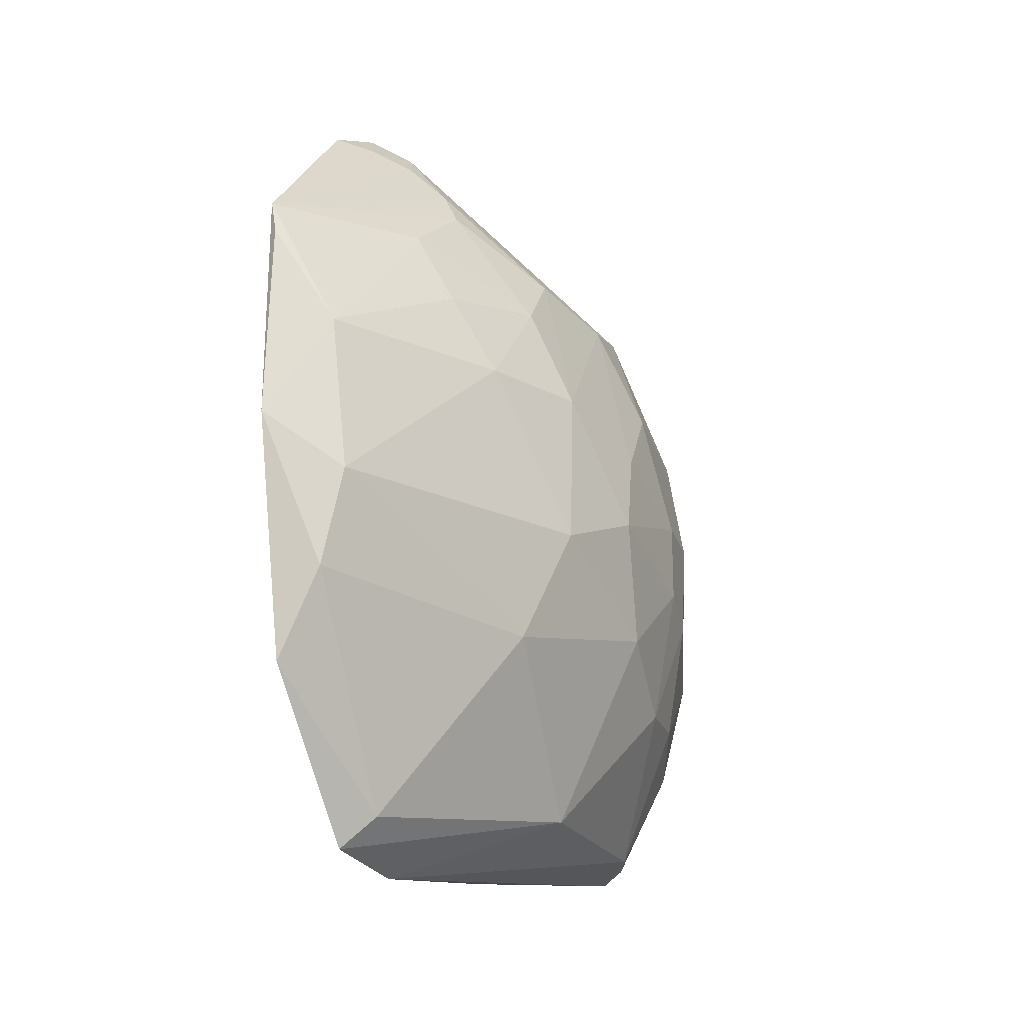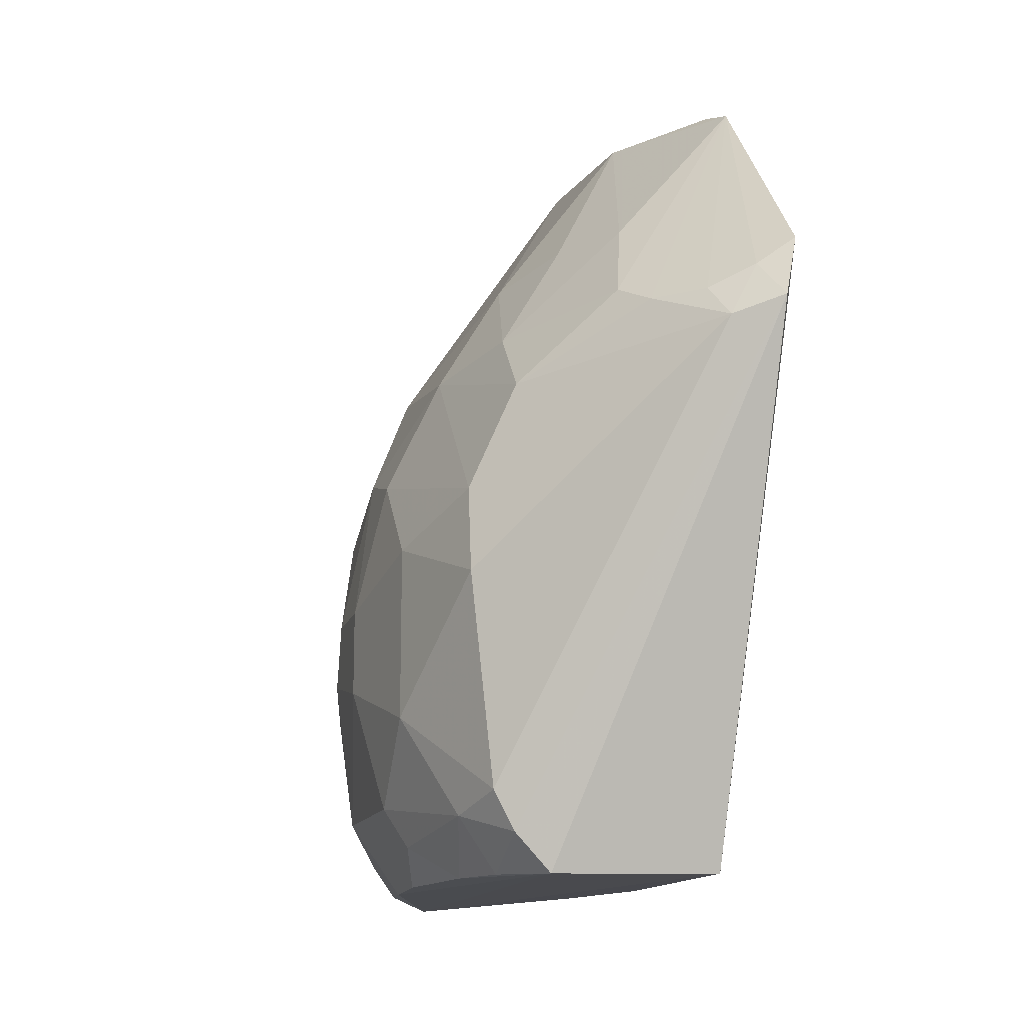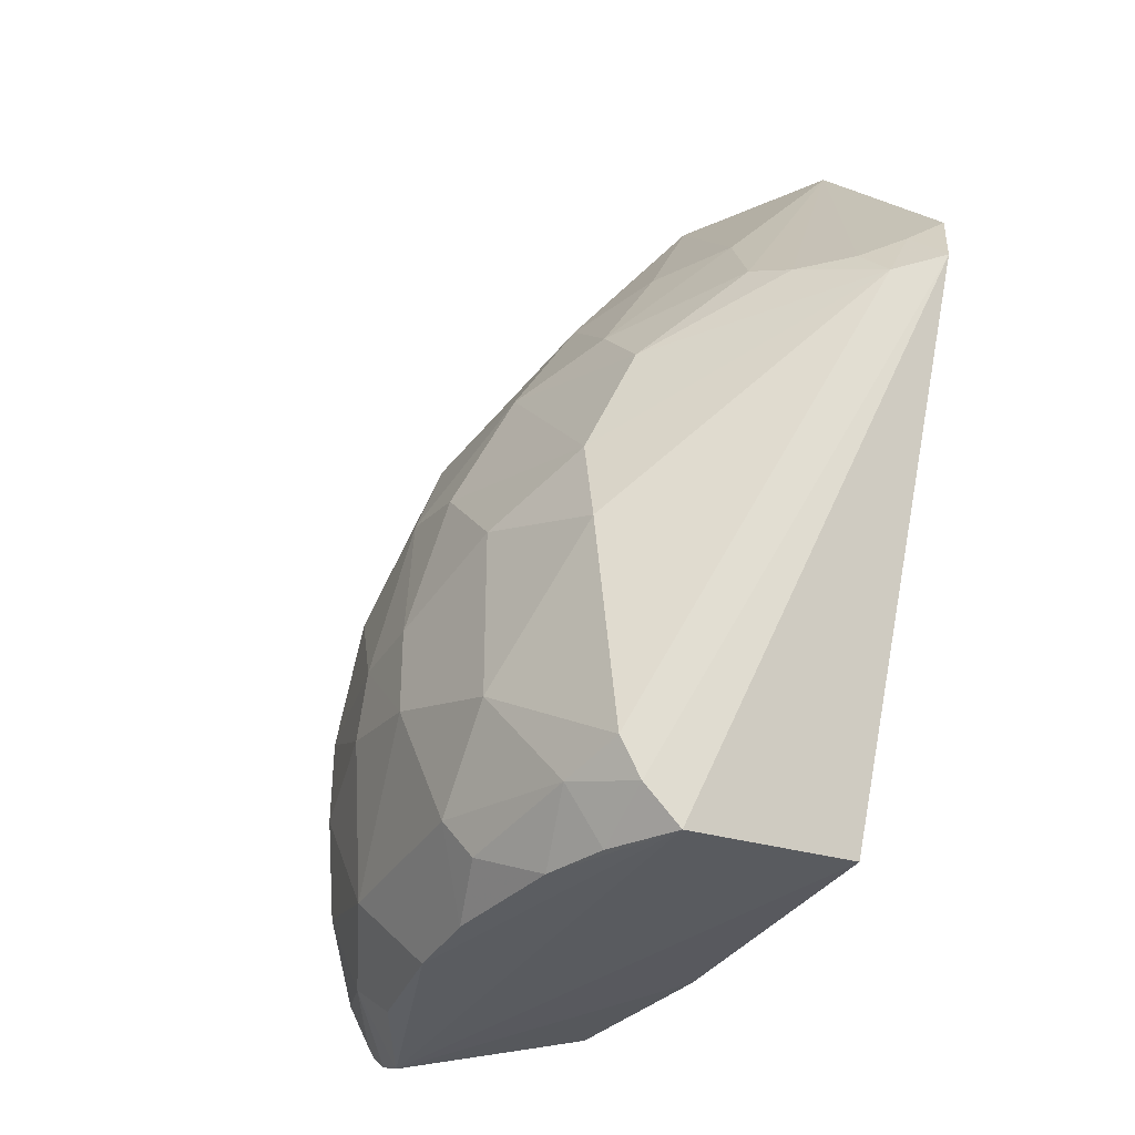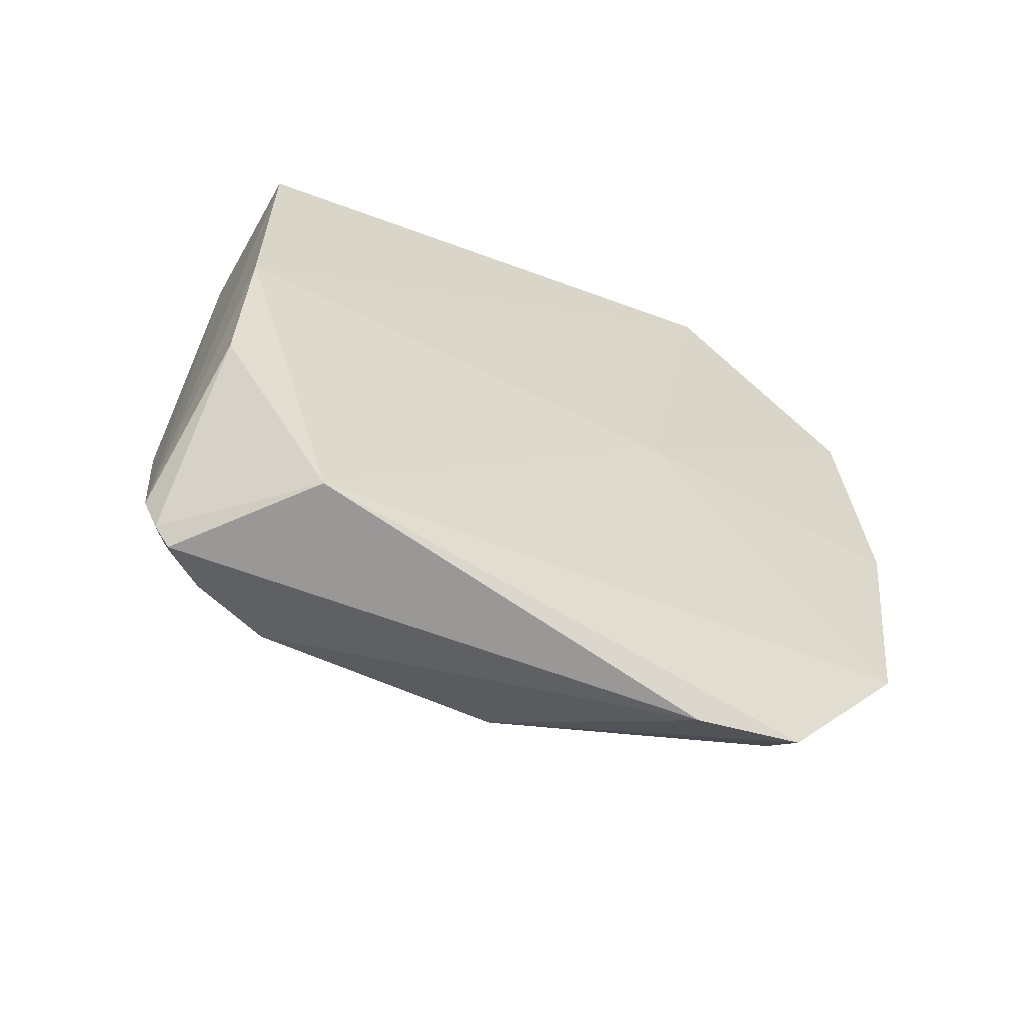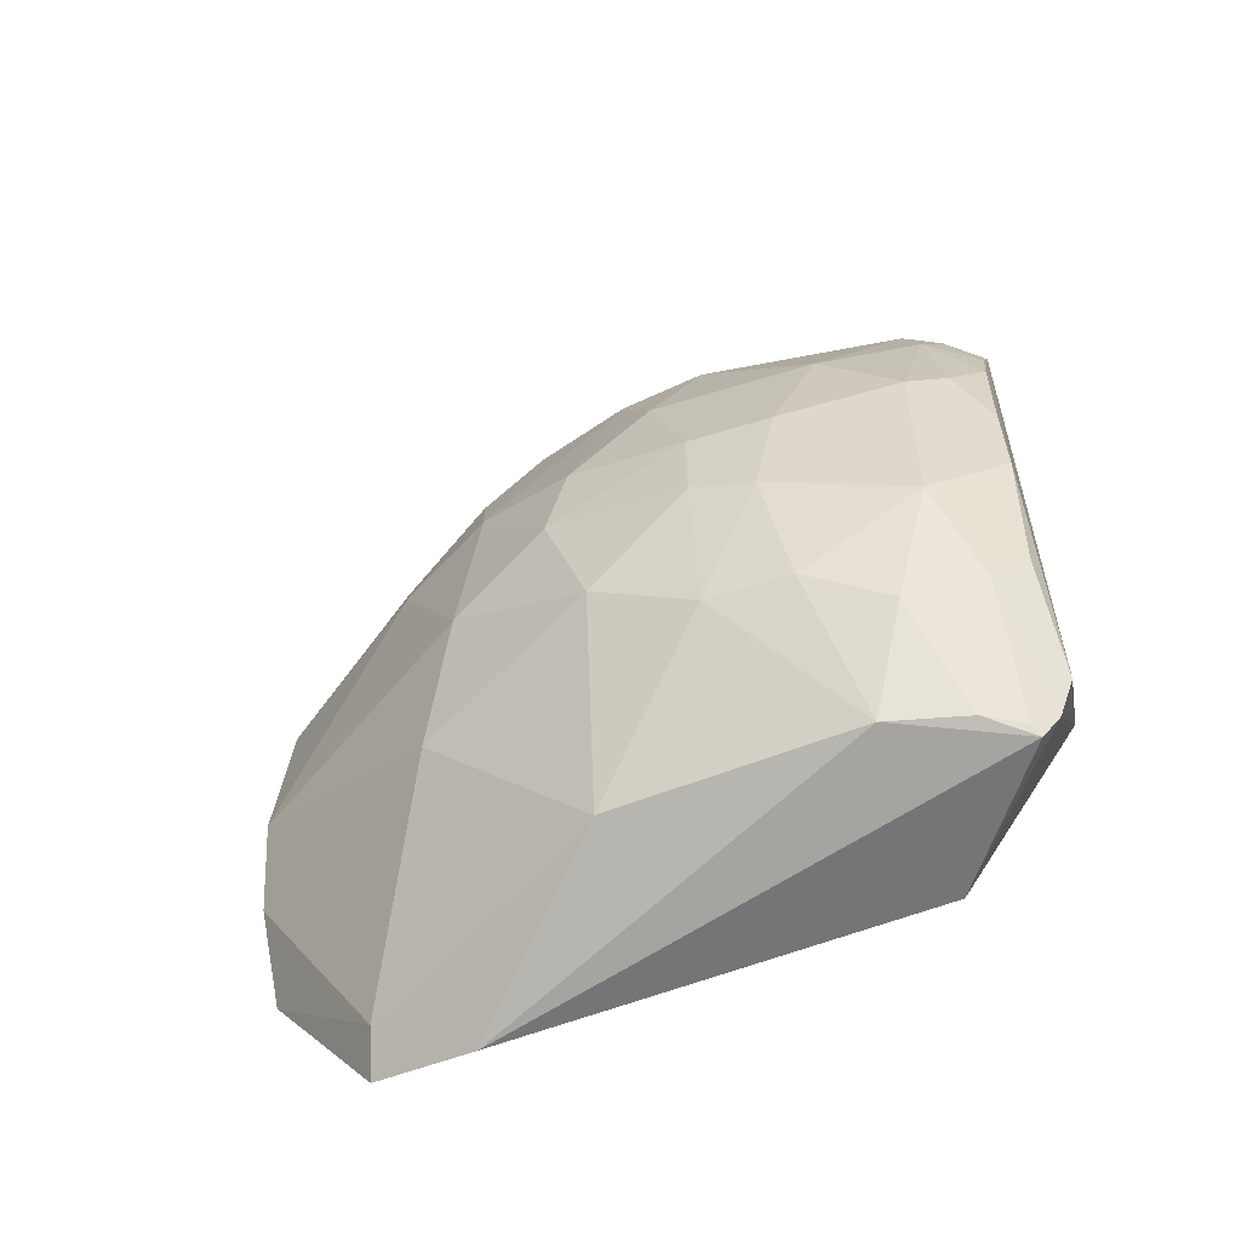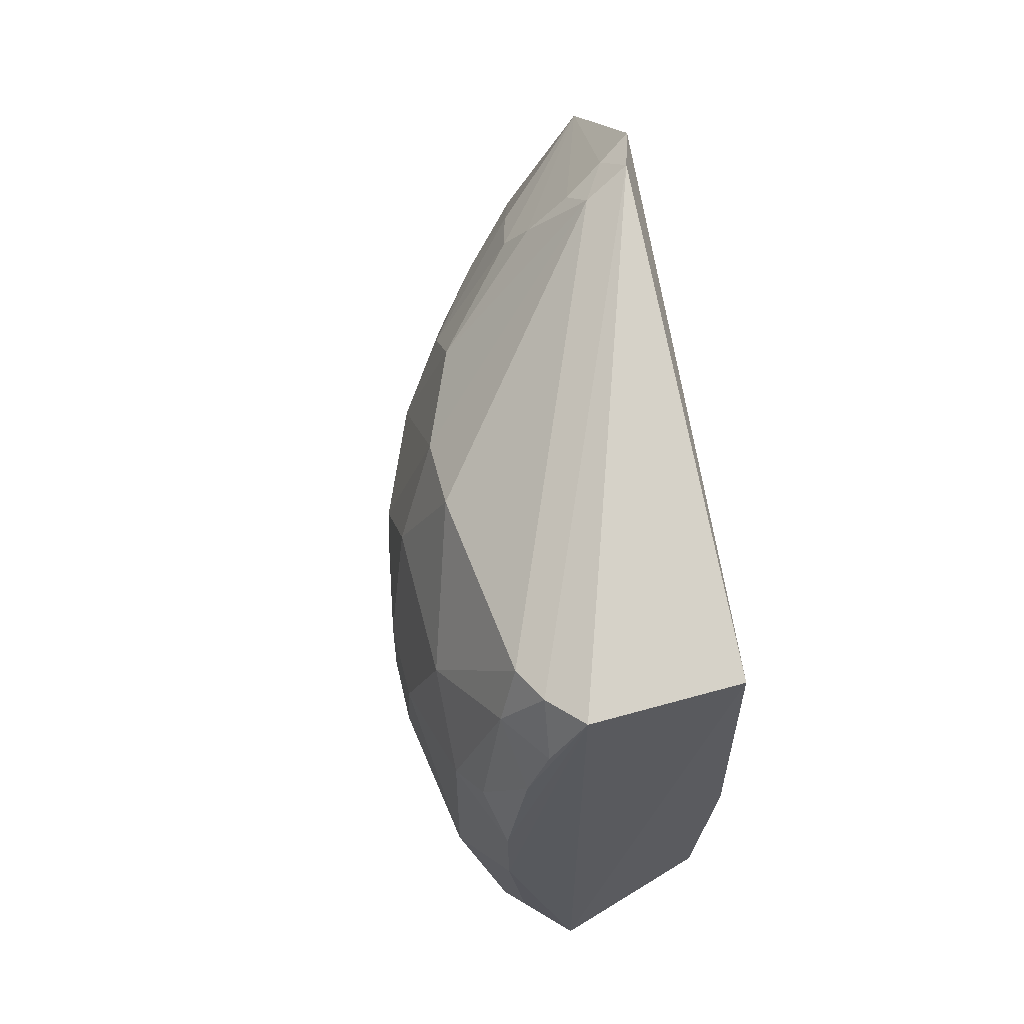
<metadata>
{"format":"obj","ext":"obj","renderer":"f3d","projection":"perspective","resolution":1024,"background":"white","views":[{"elev":-19.7,"azim":14.3,"up":"+Y"},{"elev":-13.3,"azim":166.4,"up":"+Z"},{"elev":-32.5,"azim":153.6,"up":"+Z"},{"elev":-62.8,"azim":-119.2,"up":"+Y"},{"elev":-56.2,"azim":108.1,"up":"+Y"},{"elev":58.9,"azim":165.9,"up":"+Y"}]}
</metadata>
<code>
v 0.04031 0.03225 0.1061
v 0.07964 -0.01473 0.0543
v 0.07416 0.03941 0.0407
v 0.04352 0.04118 0.004293
v 0.04639 -0.04371 0.02125
v 0.07453 -0.003901 0.00418
v 0.04188 0.06534 0.07029
v 0.0738 0.0177 0.07045
v 0.04664 -0.05046 0.09044
v 0.04073 0.004372 0.06933
v 0.083 0.006889 0.02995
v 0.06432 0.03998 0.004046
v 0.04637 -0.01825 0.005005
v 0.06855 -0.04154 0.0141
v 0.05734 0.04706 0.07556
v 0.05159 -0.003849 0.1067
v 0.04355 0.004375 0.004598
v 0.03917 0.06144 0.07894
v 0.04291 -0.02915 0.1059
v 0.0798 0.01244 0.05702
v 0.0648 -0.03438 0.003747
v 0.07699 0.01516 0.008891
v 0.07122 0.03922 0.014
v 0.04909 -0.05218 0.07675
v 0.07981 -0.02292 0.02986
v 0.06005 0.02851 0.08652
v 0.06841 0.0393 0.06483
v 0.06828 -0.01996 0.07829
v 0.03911 0.03706 0.1047
v 0.04925 0.05793 0.07282
v 0.0405 0.004364 0.1087
v 0.08298 -0.003887 0.0408
v 0.07968 0.0233 0.04624
v 0.07395 -0.02558 0.009283
v 0.06457 -0.04273 0.008252
v 0.07961 -0.01209 0.01419
v 0.07196 0.02325 0.004485
v 0.06867 0.03943 0.008993
v 0.04774 0.06207 0.06837
v 0.07971 0.02319 0.02455
v 0.06848 -0.0416 0.05683
v 0.06564 0.01782 0.08397
v 0.04919 0.01775 0.1061
v 0.06823 0.03101 0.07293
v 0.07402 -0.003963 0.07325
v 0.05124 -0.04617 0.0891
v 0.05463 0.0389 0.08628
v 0.04389 0.06058 0.07547
v 0.05468 0.05244 0.07287
v 0.04867 -0.01704 0.1069
v 0.07978 0.001625 0.05975
v 0.08298 0.006951 0.04082
v 0.07967 -0.02294 0.04082
v 0.07391 0.03674 0.05168
v 0.07201 -0.02023 0.004818
v 0.07676 -0.02822 0.01926
v 0.06432 -0.03976 0.00589
v 0.07121 -0.04178 0.0245
v 0.0658 -0.04167 0.009137
v 0.07965 0.01248 0.01401
v 0.08299 -0.006745 0.03267
v 0.0747 0.006948 0.004409
v 0.06909 0.03135 0.004452
v 0.07382 0.03136 0.0115
f 12 4 7
f 17 5 10
f 17 13 5
f 18 7 4
f 18 17 10
f 18 4 17
f 19 10 5
f 19 5 9
f 21 12 6
f 21 4 12
f 21 17 4
f 21 13 17
f 24 9 5
f 29 18 10
f 31 1 29
f 31 29 10
f 31 10 19
f 35 24 5
f 38 12 7
f 39 3 23
f 39 38 7
f 39 23 38
f 40 23 3
f 40 33 11
f 40 3 33
f 41 9 24
f 41 2 28
f 43 42 26
f 43 16 42
f 43 31 16
f 43 1 31
f 43 29 1
f 44 8 27
f 44 42 8
f 44 26 42
f 44 27 15
f 45 16 28
f 45 42 16
f 45 8 42
f 45 28 2
f 46 19 9
f 46 41 28
f 46 9 41
f 47 15 29
f 47 44 15
f 47 26 44
f 47 43 26
f 47 29 43
f 48 7 18
f 48 18 29
f 48 29 30
f 48 39 7
f 48 30 39
f 49 30 29
f 49 29 15
f 49 39 30
f 49 15 27
f 49 27 39
f 50 31 19
f 50 16 31
f 50 19 46
f 50 46 28
f 50 28 16
f 51 2 32
f 51 45 2
f 51 20 8
f 51 8 45
f 52 32 11
f 52 51 32
f 52 20 51
f 52 33 20
f 52 11 33
f 53 32 2
f 53 2 41
f 54 33 3
f 54 27 8
f 54 8 20
f 54 20 33
f 54 39 27
f 54 3 39
f 55 34 21
f 55 21 6
f 55 36 34
f 55 6 36
f 56 14 34
f 56 36 25
f 56 34 36
f 57 35 5
f 57 5 13
f 57 13 21
f 57 21 34
f 58 35 14
f 58 24 35
f 58 41 24
f 58 14 56
f 58 56 25
f 58 53 41
f 58 25 53
f 59 34 14
f 59 14 35
f 59 57 34
f 59 35 57
f 60 11 36
f 60 40 11
f 60 36 6
f 61 25 36
f 61 53 25
f 61 32 53
f 61 36 11
f 61 11 32
f 62 37 22
f 62 6 12
f 62 12 37
f 62 60 6
f 62 22 60
f 63 37 12
f 63 12 38
f 64 38 23
f 64 22 37
f 64 63 38
f 64 37 63
f 64 60 22
f 64 23 40
f 64 40 60

</code>
